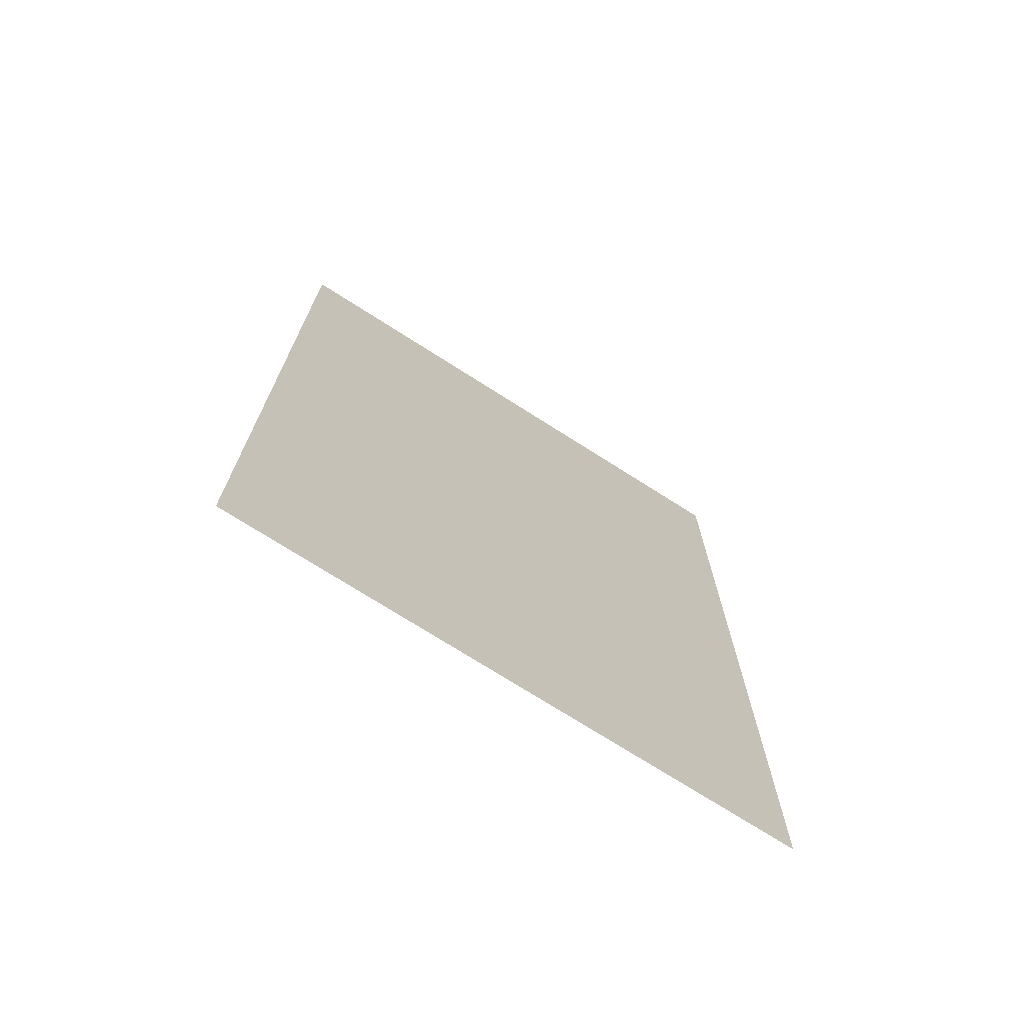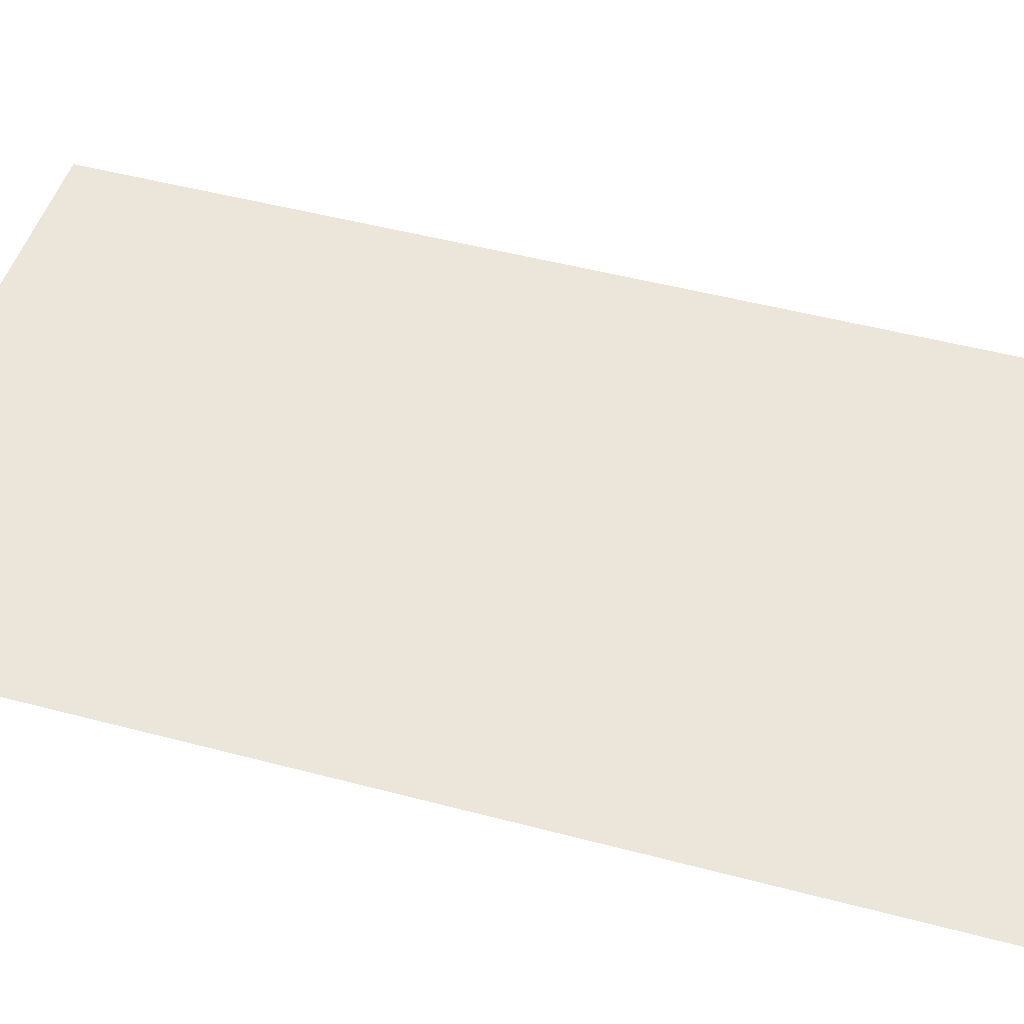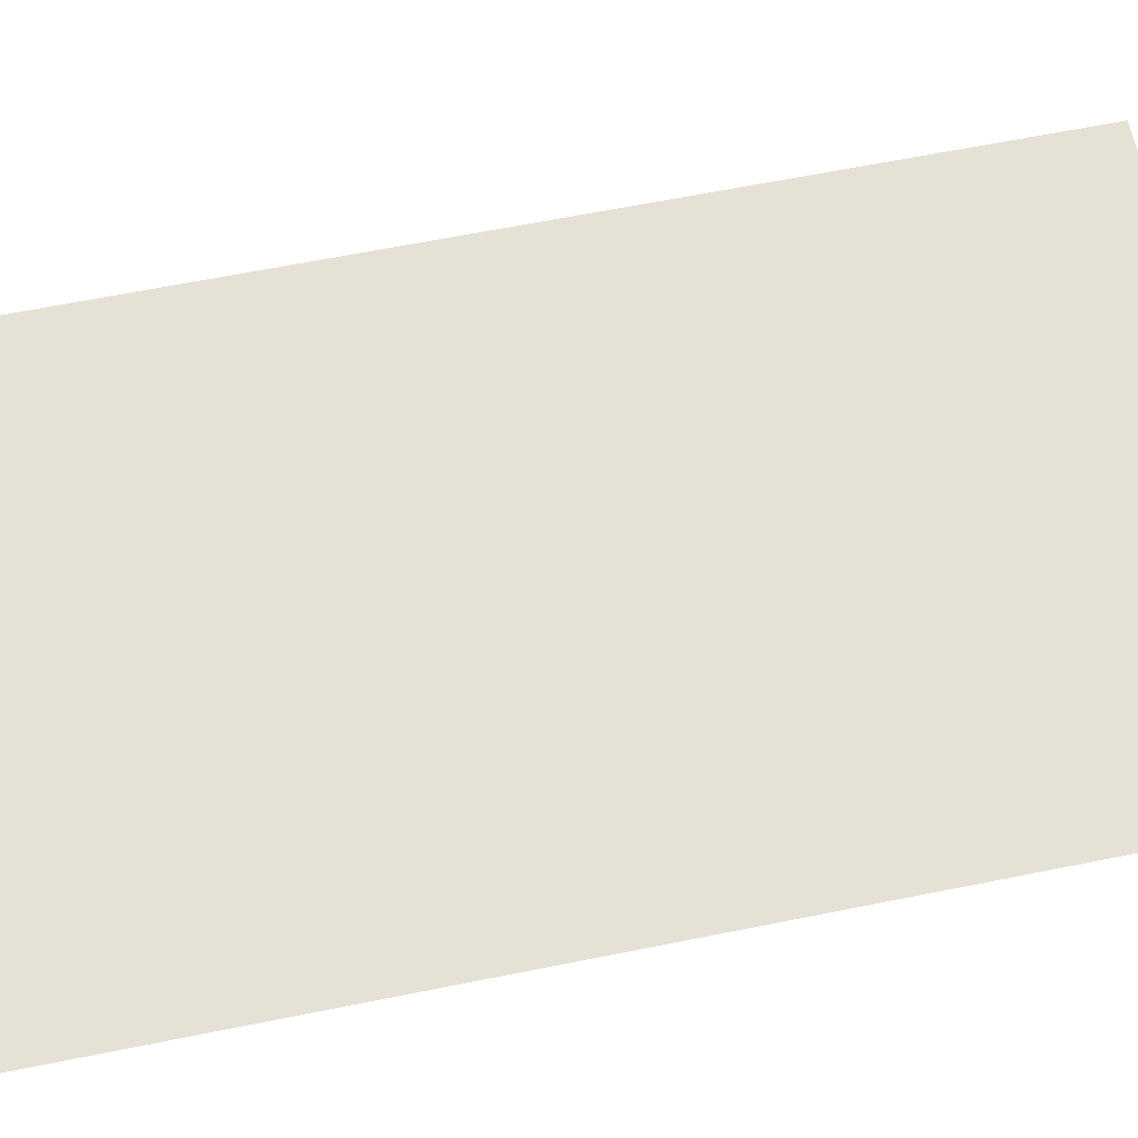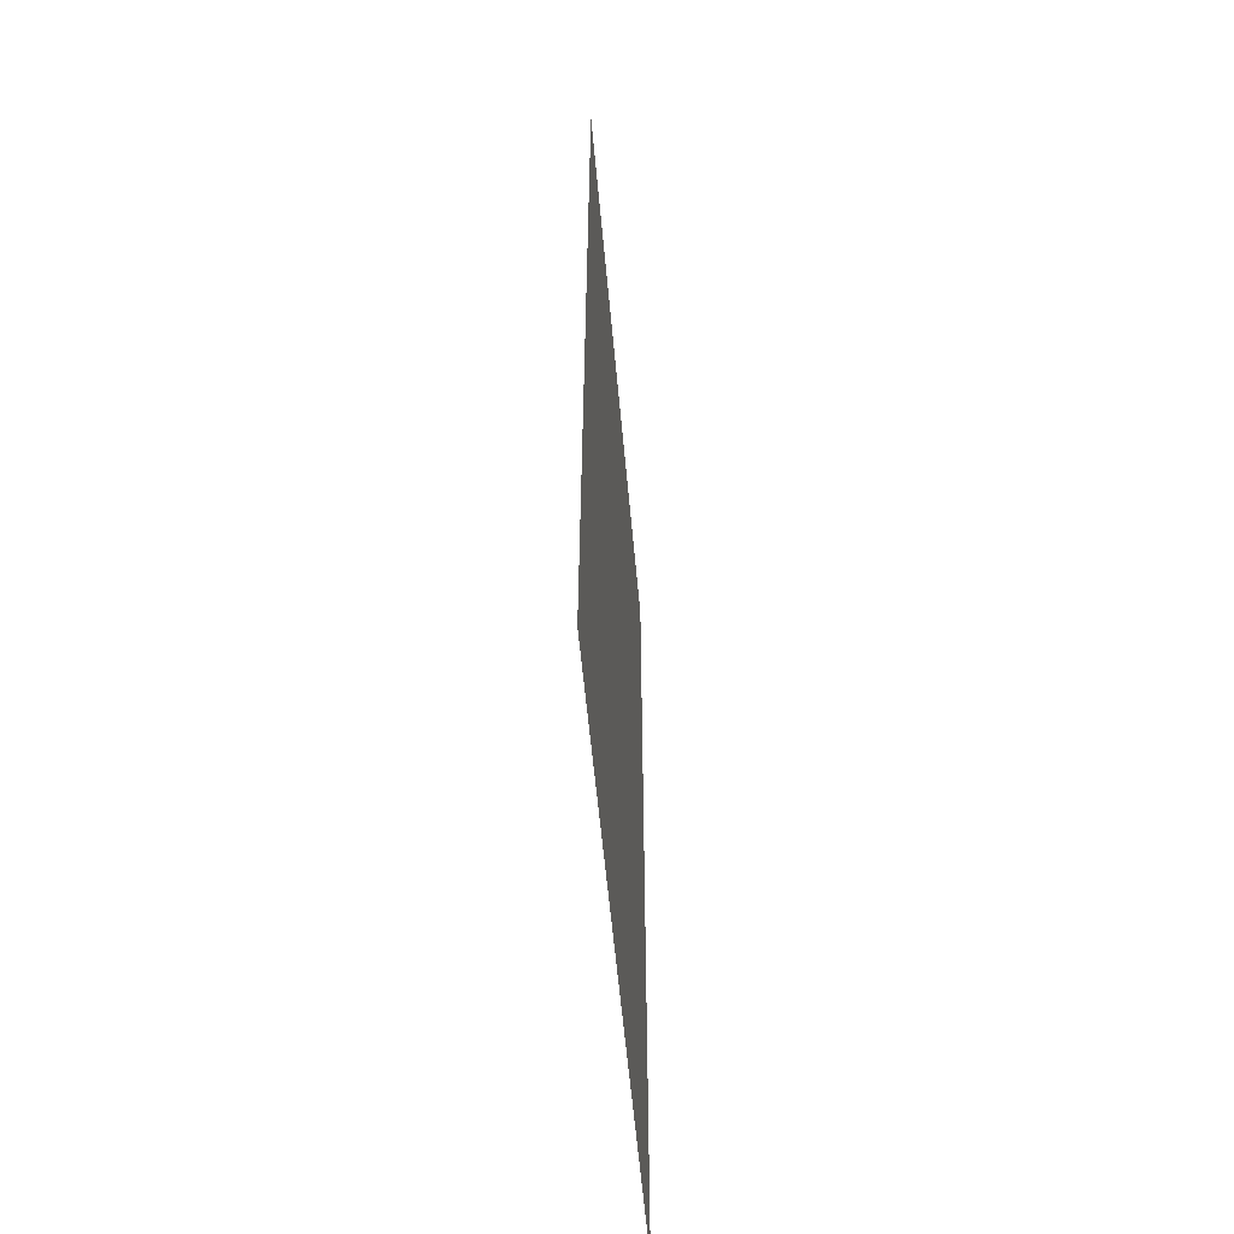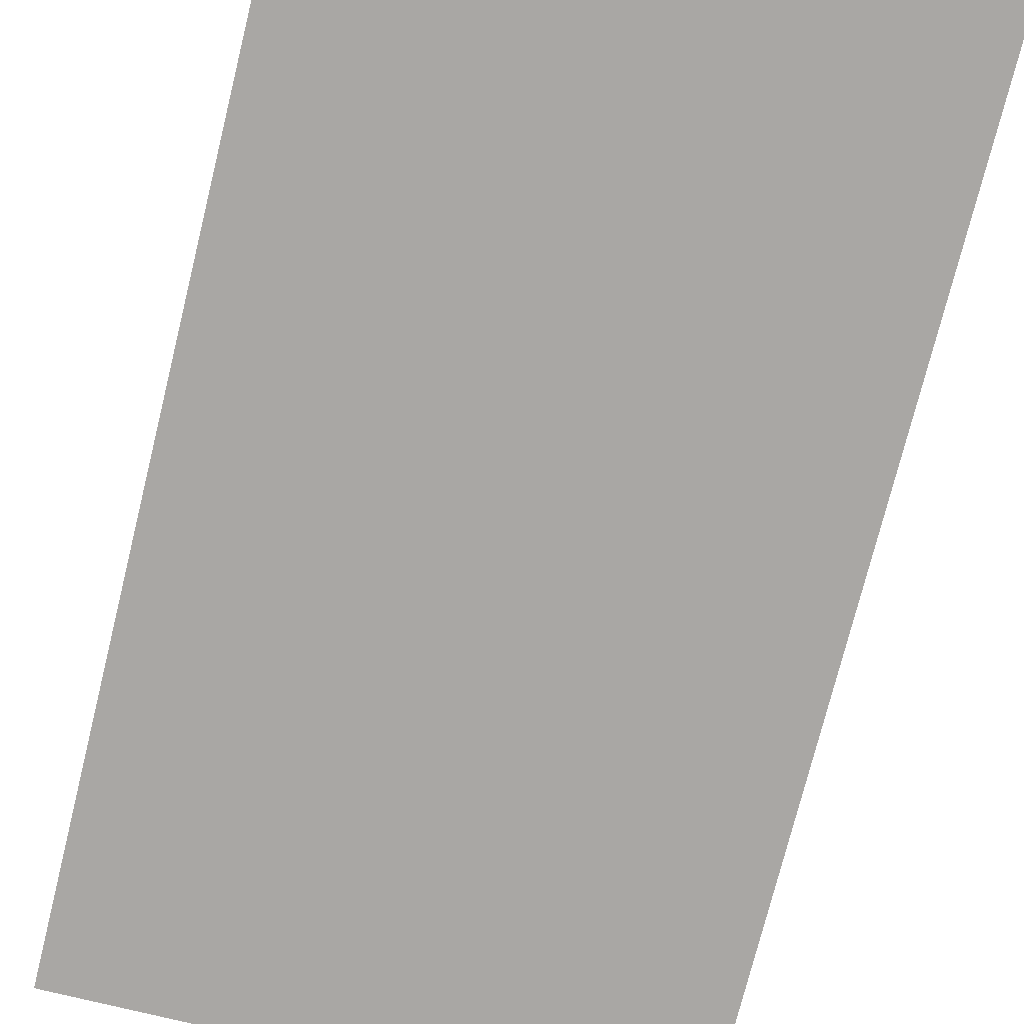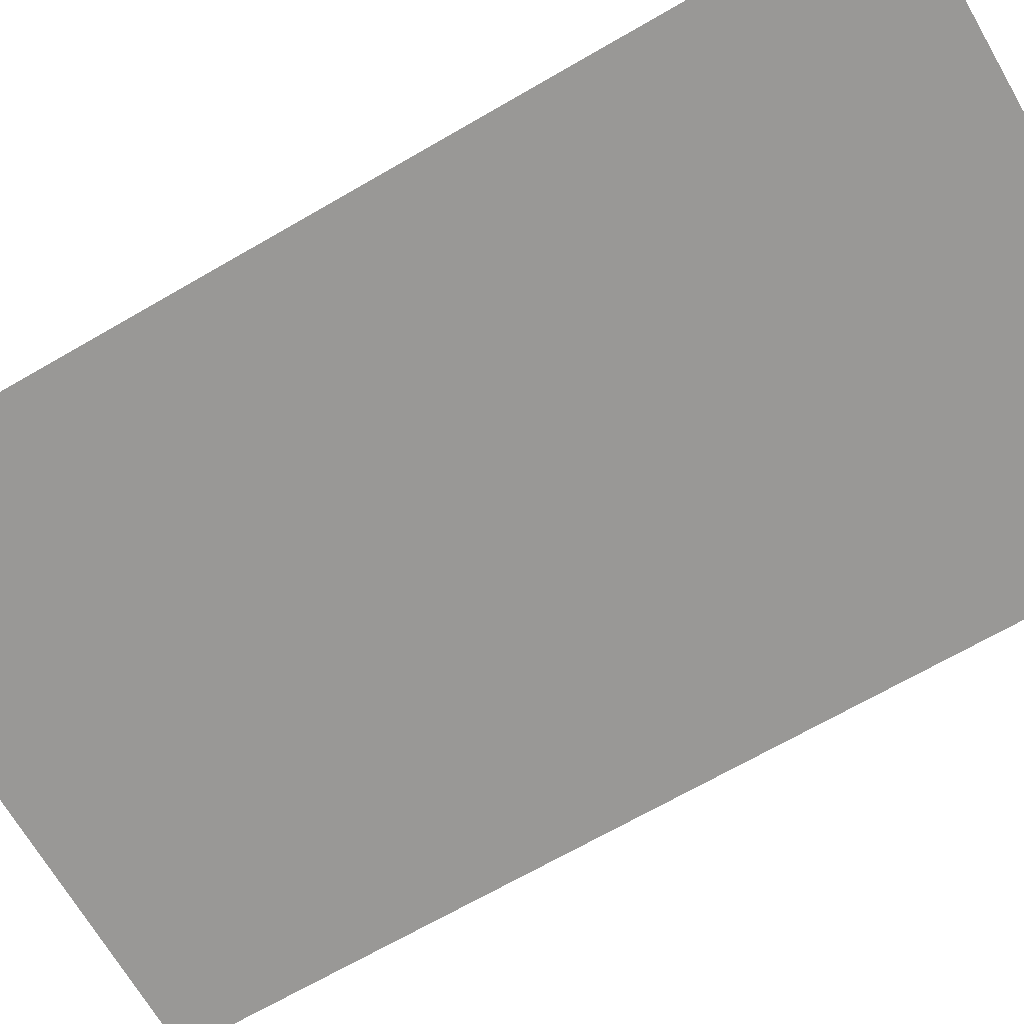
<metadata>
{"format":"obj","ext":"obj","renderer":"f3d","projection":"perspective","resolution":1024,"background":"white","views":[{"elev":-73.2,"azim":147.5,"up":"+Y"},{"elev":48.2,"azim":-73.4,"up":"+Z"},{"elev":64.9,"azim":78.6,"up":"+Z"},{"elev":-59.3,"azim":-84.8,"up":"+Y"},{"elev":-74.7,"azim":166.1,"up":"+Z"},{"elev":-68.6,"azim":-59.9,"up":"+Z"}]}
</metadata>
<code>
g [legL pt1] leg2 pt1
v 0.125 -0.215 0
v 0.125 0.215 0
v -0.125 0.215 0
v -0.125 -0.215 0
g [legL pt1] leg2 pt1_0
f 1 4 2
f 2 4 3

</code>
